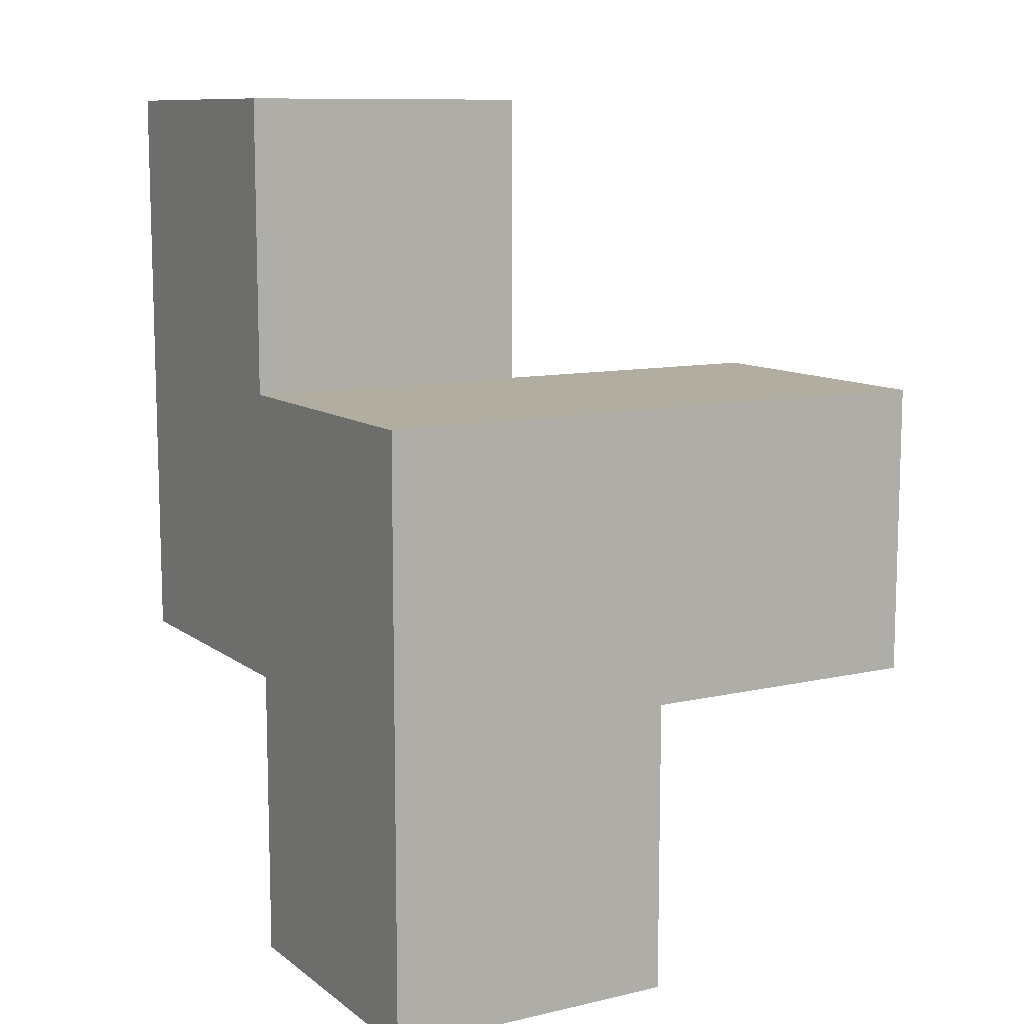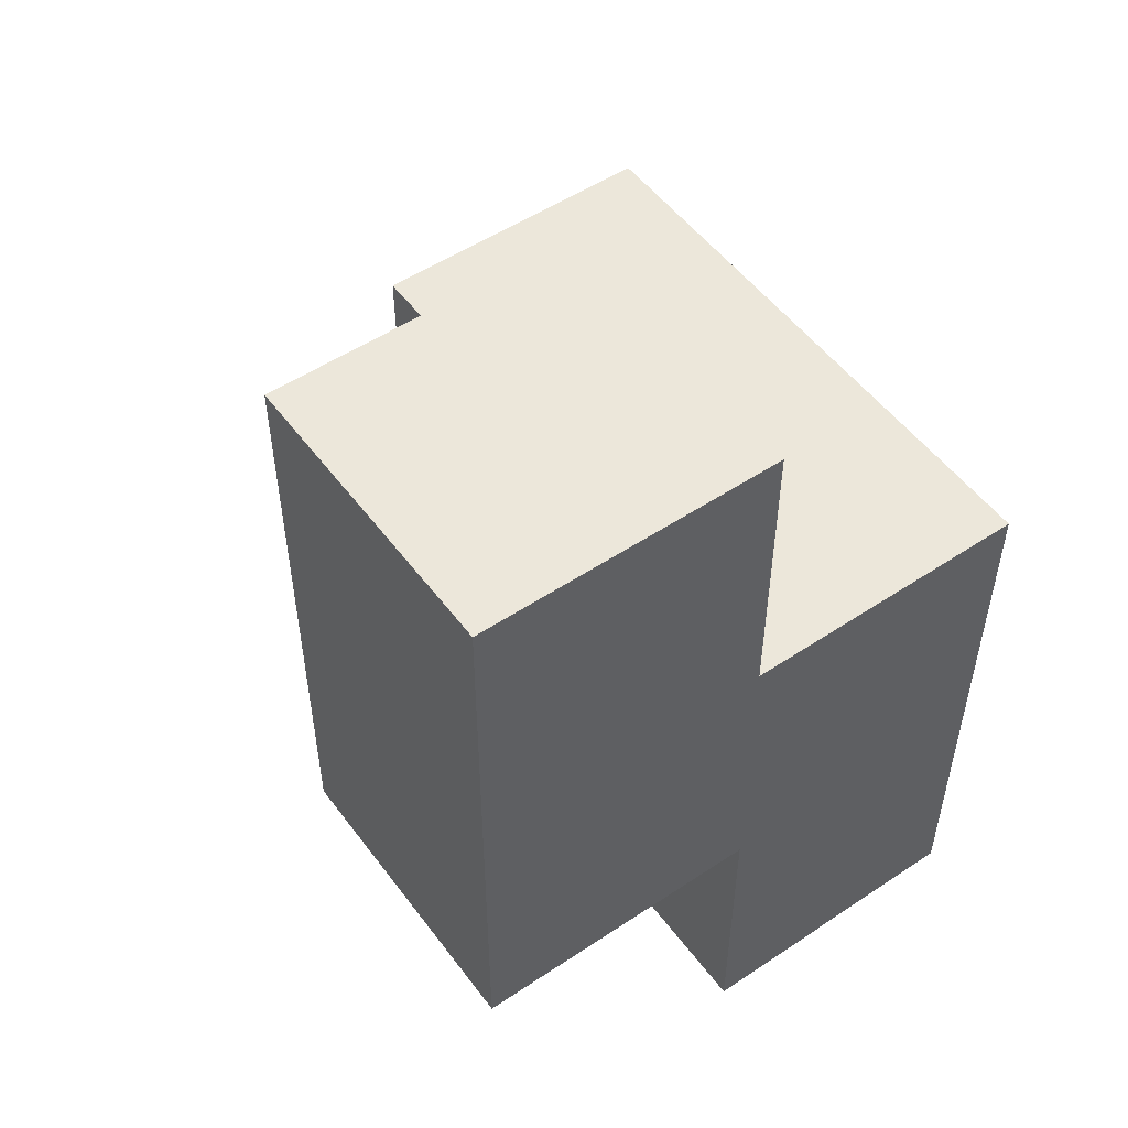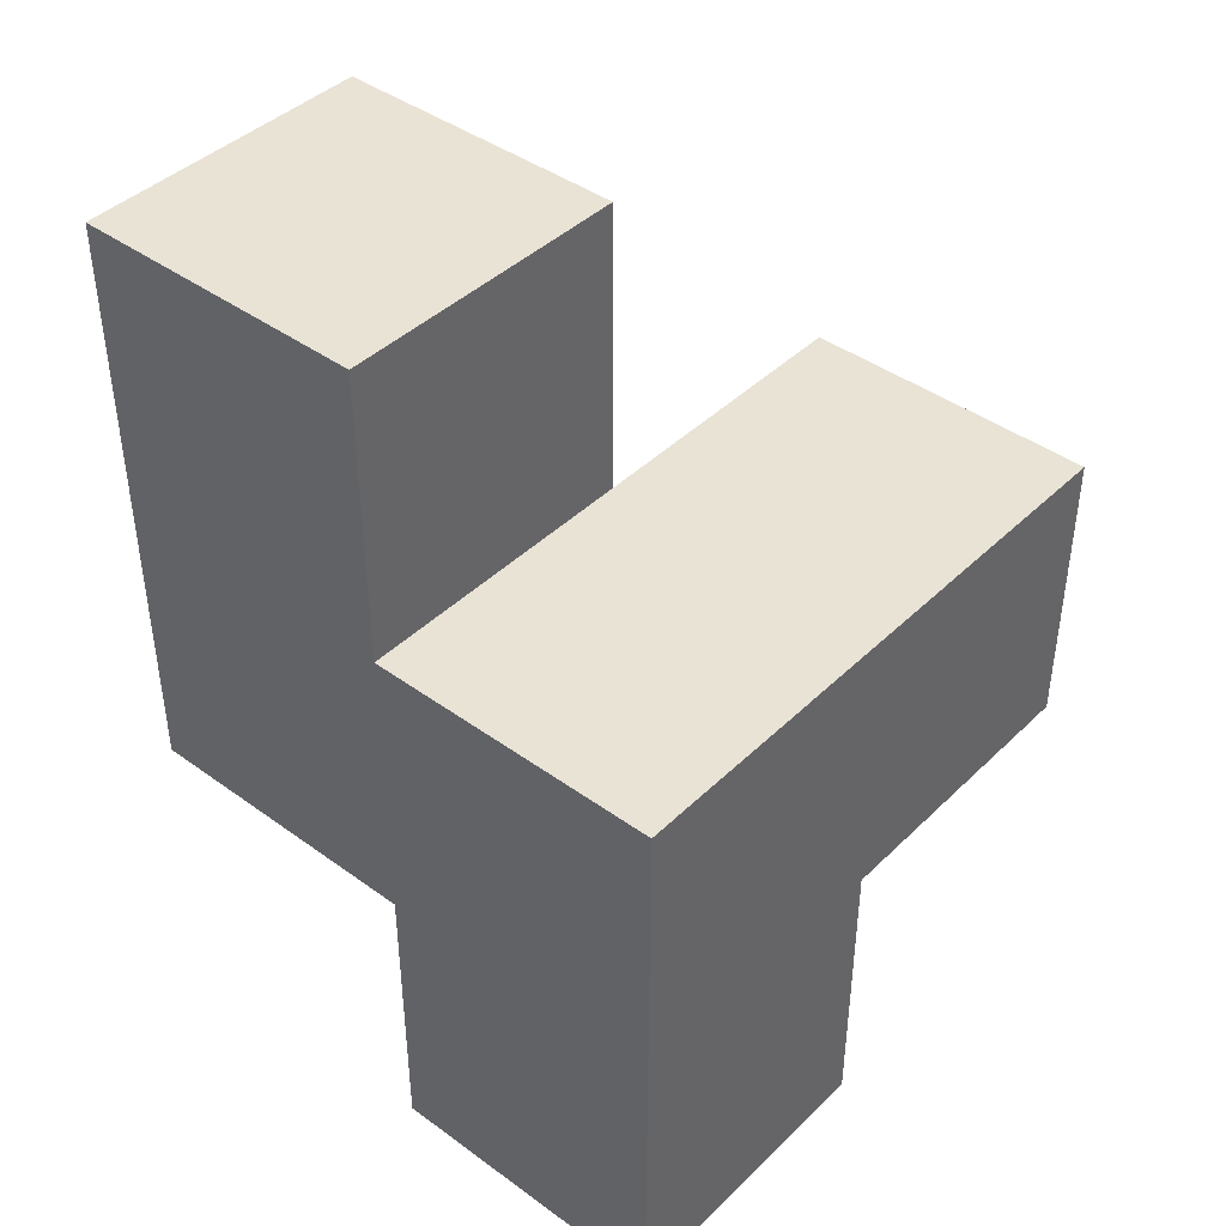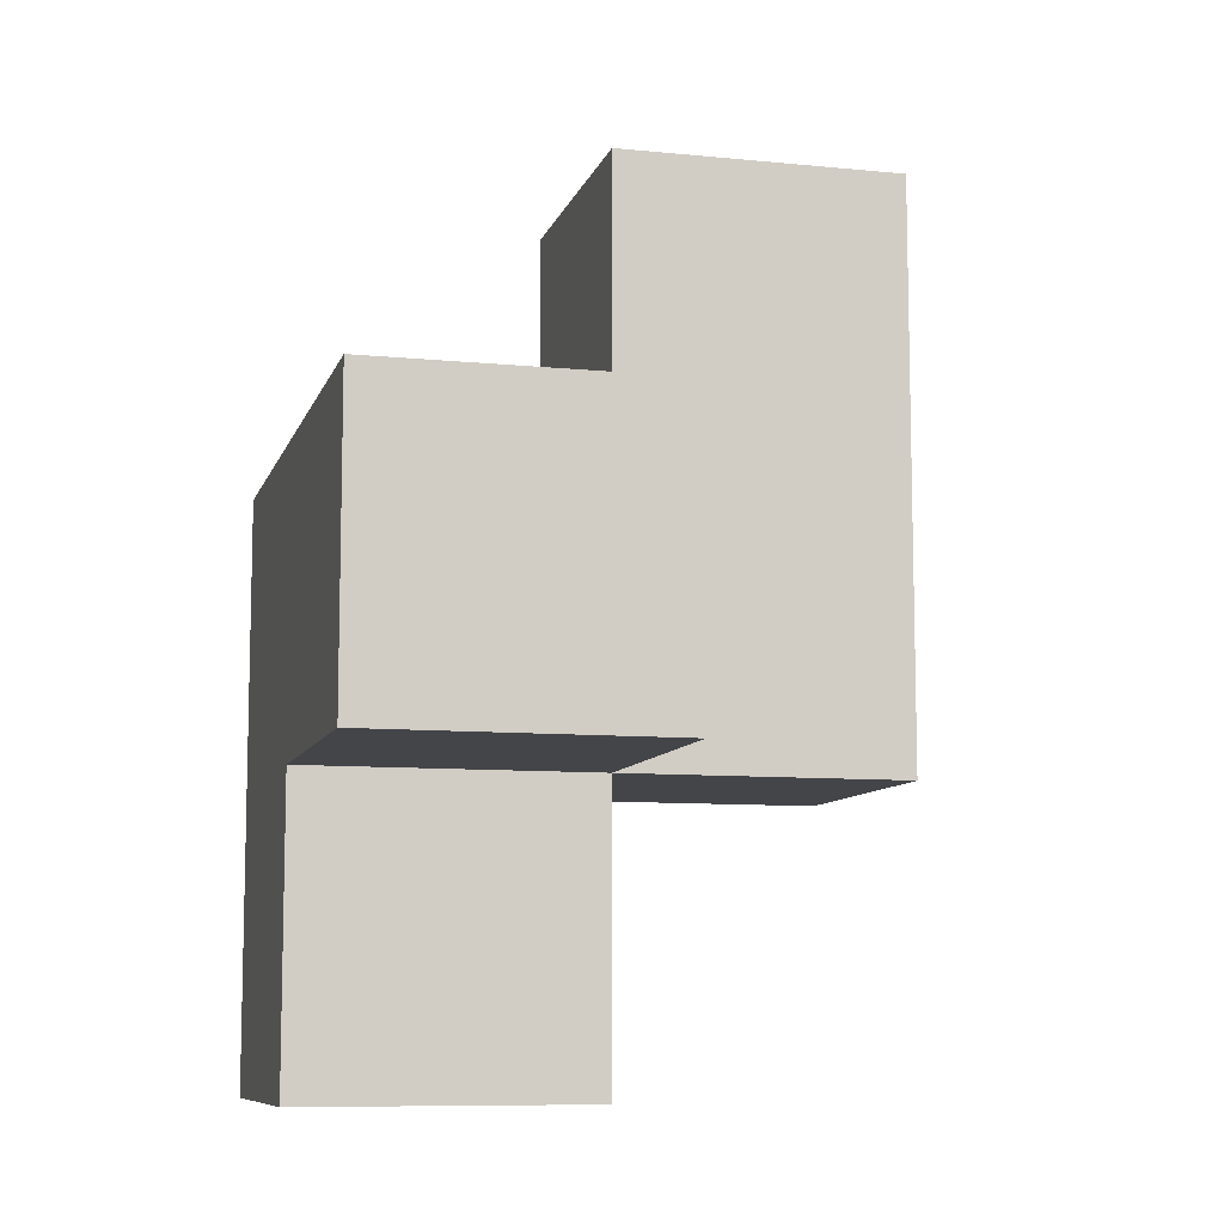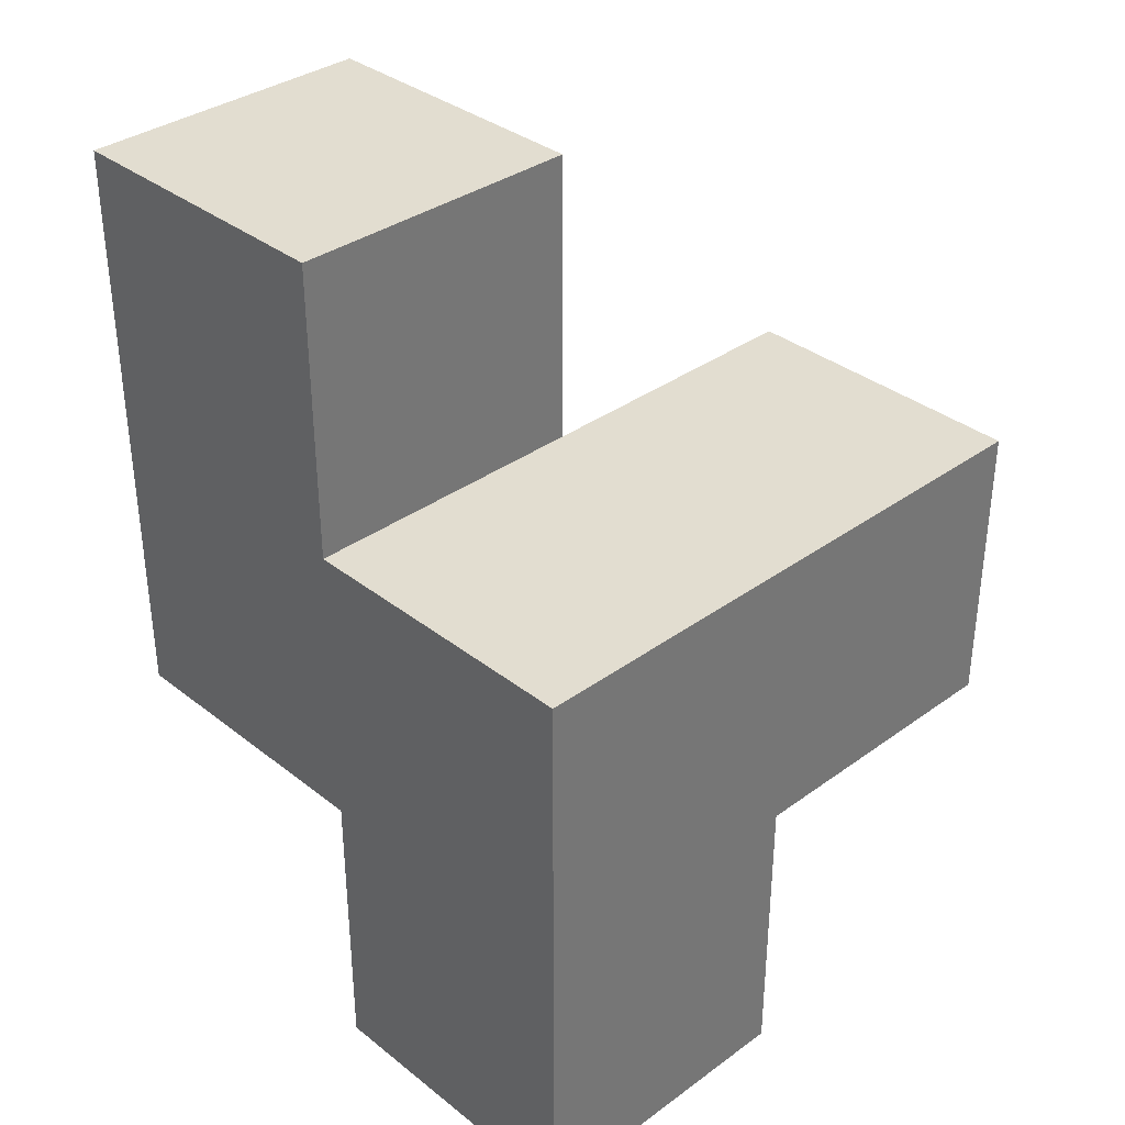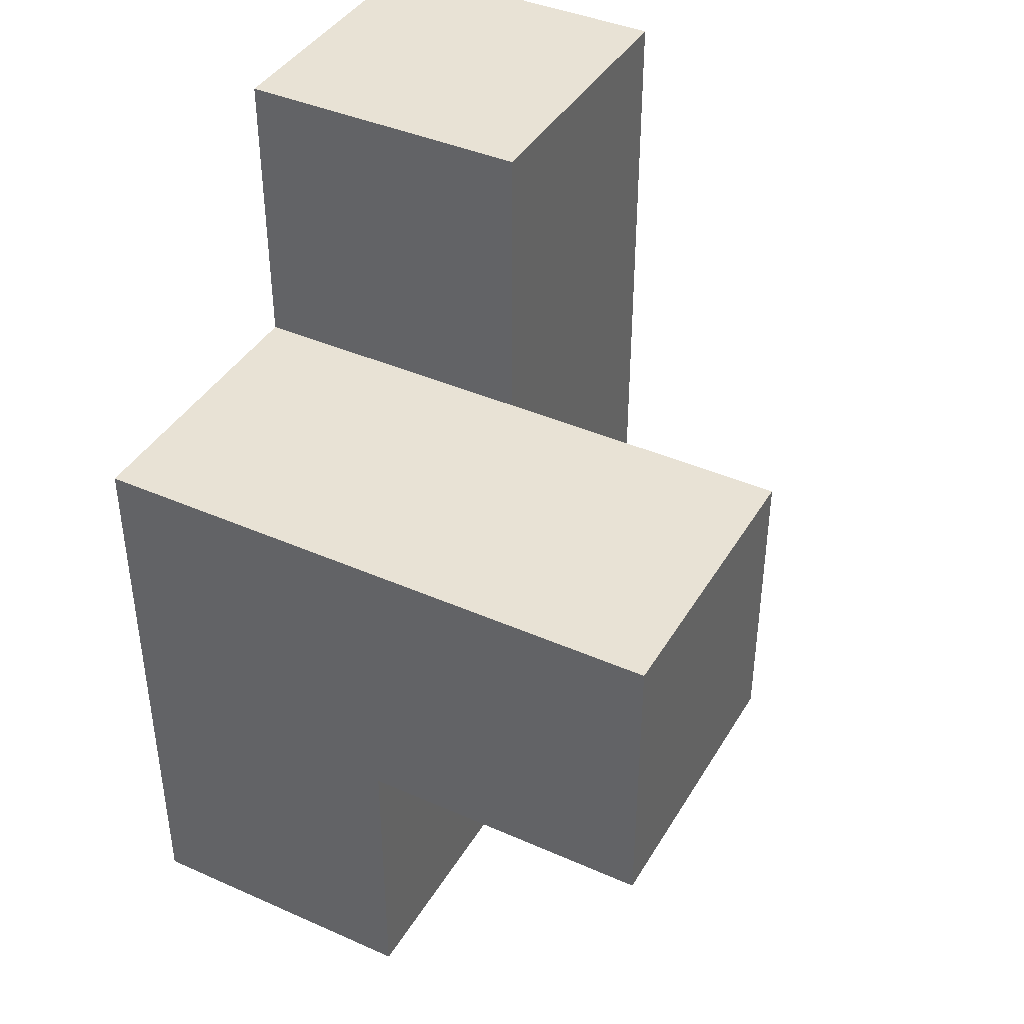
<metadata>
{"format":"obj","ext":"obj","renderer":"f3d","projection":"perspective","resolution":1024,"background":"white","views":[{"elev":10.3,"azim":60.0,"up":"+Z"},{"elev":52.2,"azim":-35.7,"up":"+Z"},{"elev":42.2,"azim":41.0,"up":"+Z"},{"elev":-9.1,"azim":165.3,"up":"+Z"},{"elev":35.1,"azim":46.1,"up":"+Z"},{"elev":40.7,"azim":118.3,"up":"+Z"}]}
</metadata>
<code>
v 2.011 0.0075 2.005
v 3.991 0.0075 1.015
v 2.011 0.9975 2.995
v 3.001 0.9975 2.005
v 3.991 0.9975 2.005
v 3.001 0.0075 2.995
v 3.991 0.0075 2.995
v 2.011 0.9975 2.005
v 2.011 0.0075 3.985
v 3.991 1.988 2.995
v 3.001 0.9975 1.015
v 3.001 0.9975 3.985
v 3.001 1.988 2.995
v 3.991 0.9975 1.015
v 3.001 0.0075 2.005
v 3.991 0.0075 2.005
v 2.011 0.0075 2.995
v 2.011 0.9975 3.985
v 3.991 1.988 2.005
v 3.001 0.9975 2.995
v 3.001 1.988 2.005
v 3.991 0.9975 2.995
v 3.001 0.0075 1.015
v 3.001 0.0075 3.985
f 6 7 20
f 22 20 7
f 15 16 6
f 7 6 16
f 16 5 7
f 22 7 5
f 2 23 14
f 11 14 23
f 23 2 15
f 16 15 2
f 14 11 5
f 4 5 11
f 11 23 4
f 15 4 23
f 2 14 16
f 5 16 14
f 15 1 4
f 8 4 1
f 1 15 17
f 6 17 15
f 4 8 20
f 3 20 8
f 8 1 3
f 17 3 1
f 5 4 19
f 21 19 4
f 20 22 13
f 10 13 22
f 19 21 10
f 13 10 21
f 21 4 13
f 20 13 4
f 5 19 22
f 10 22 19
f 9 24 18
f 12 18 24
f 17 6 9
f 24 9 6
f 20 3 12
f 18 12 3
f 3 17 18
f 9 18 17
f 6 20 24
f 12 24 20

</code>
